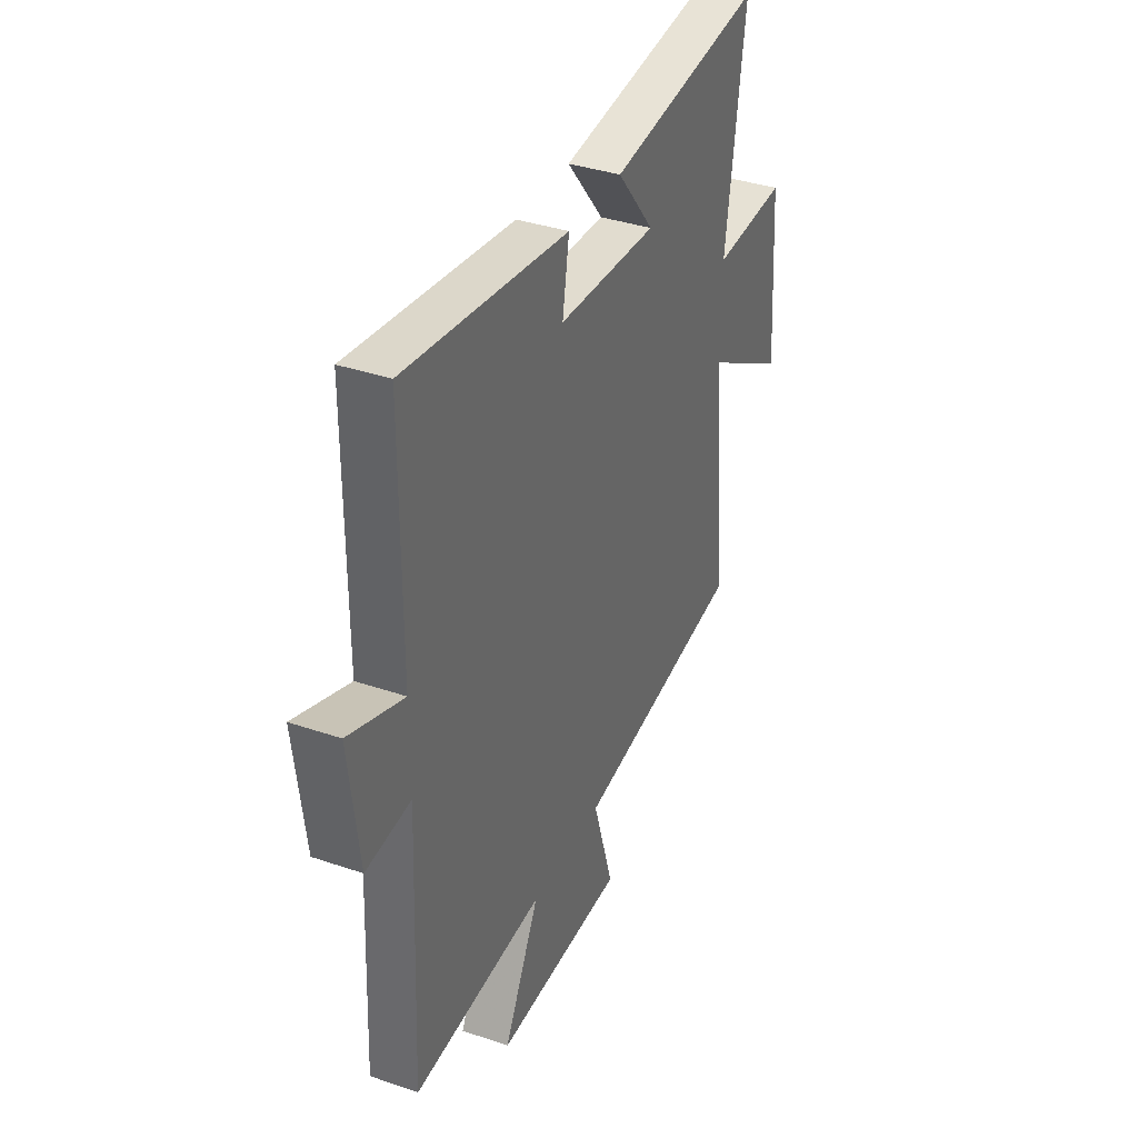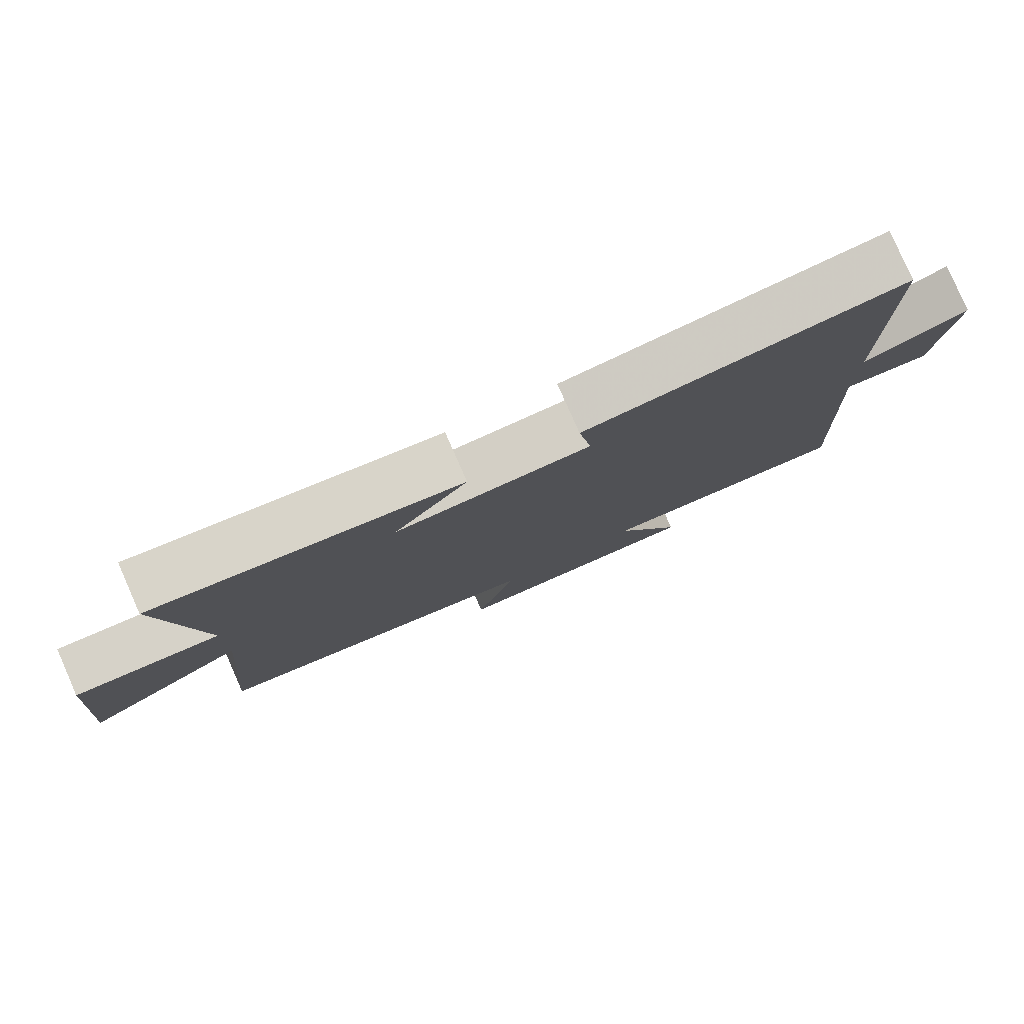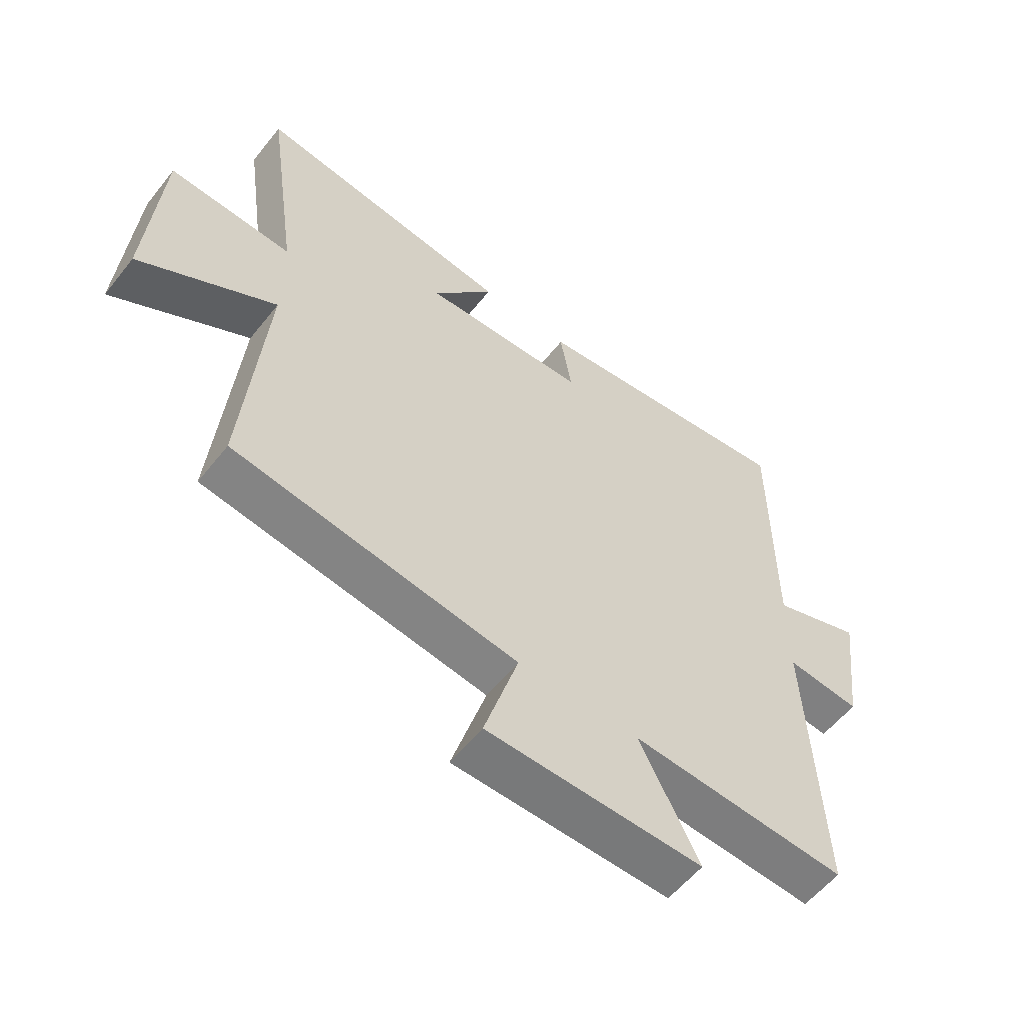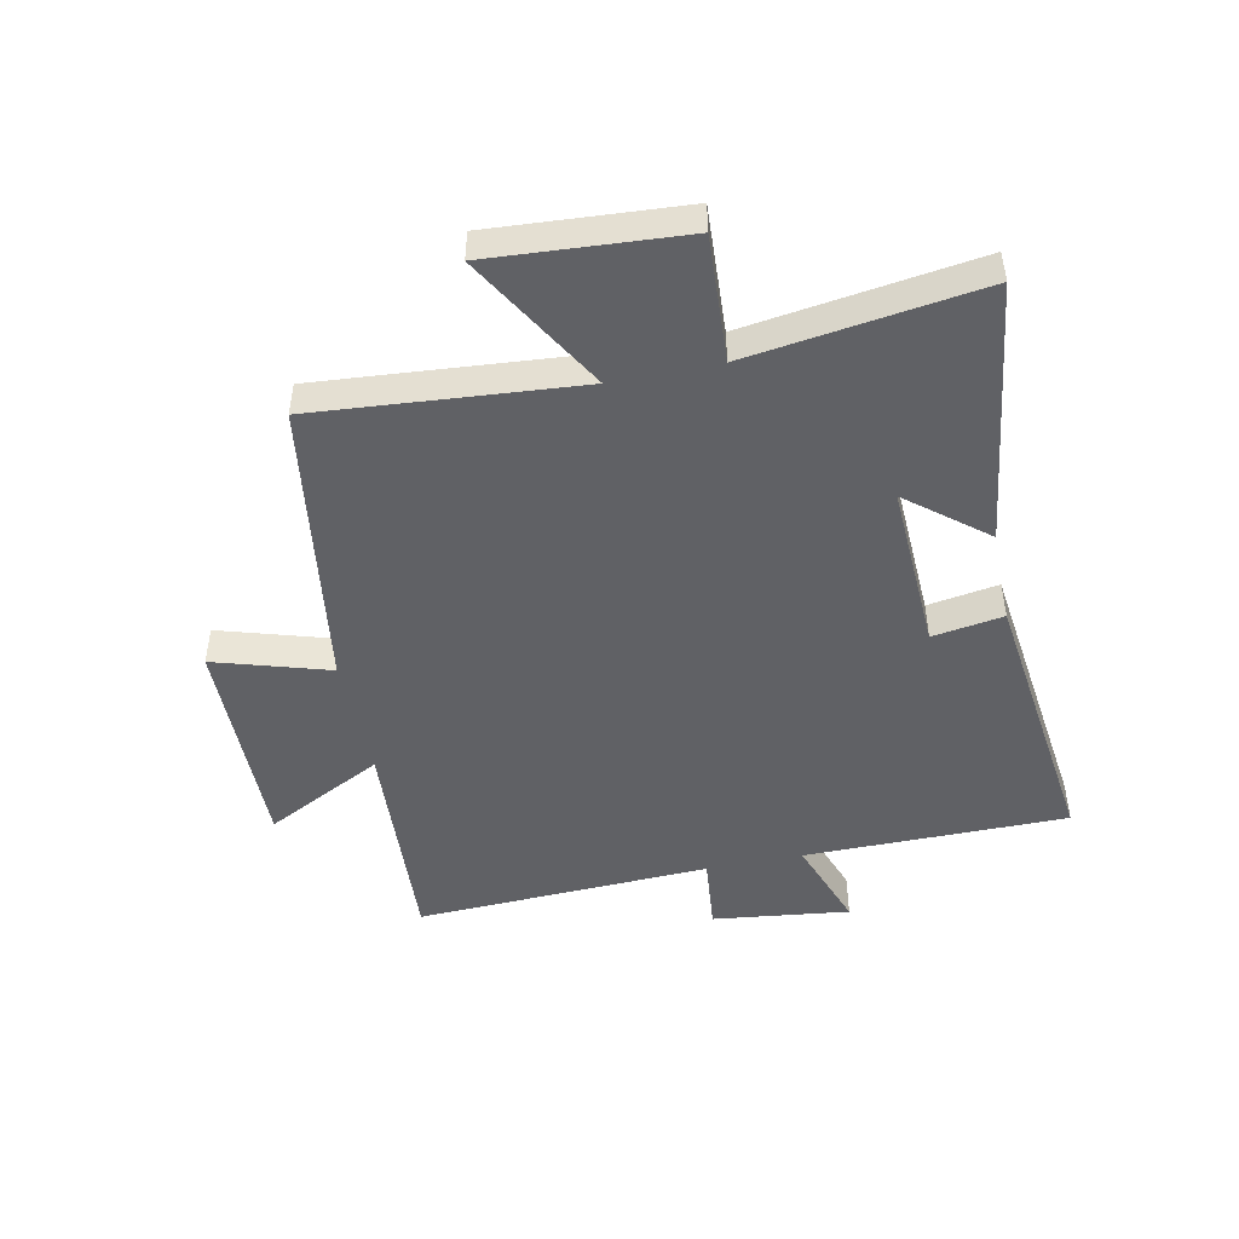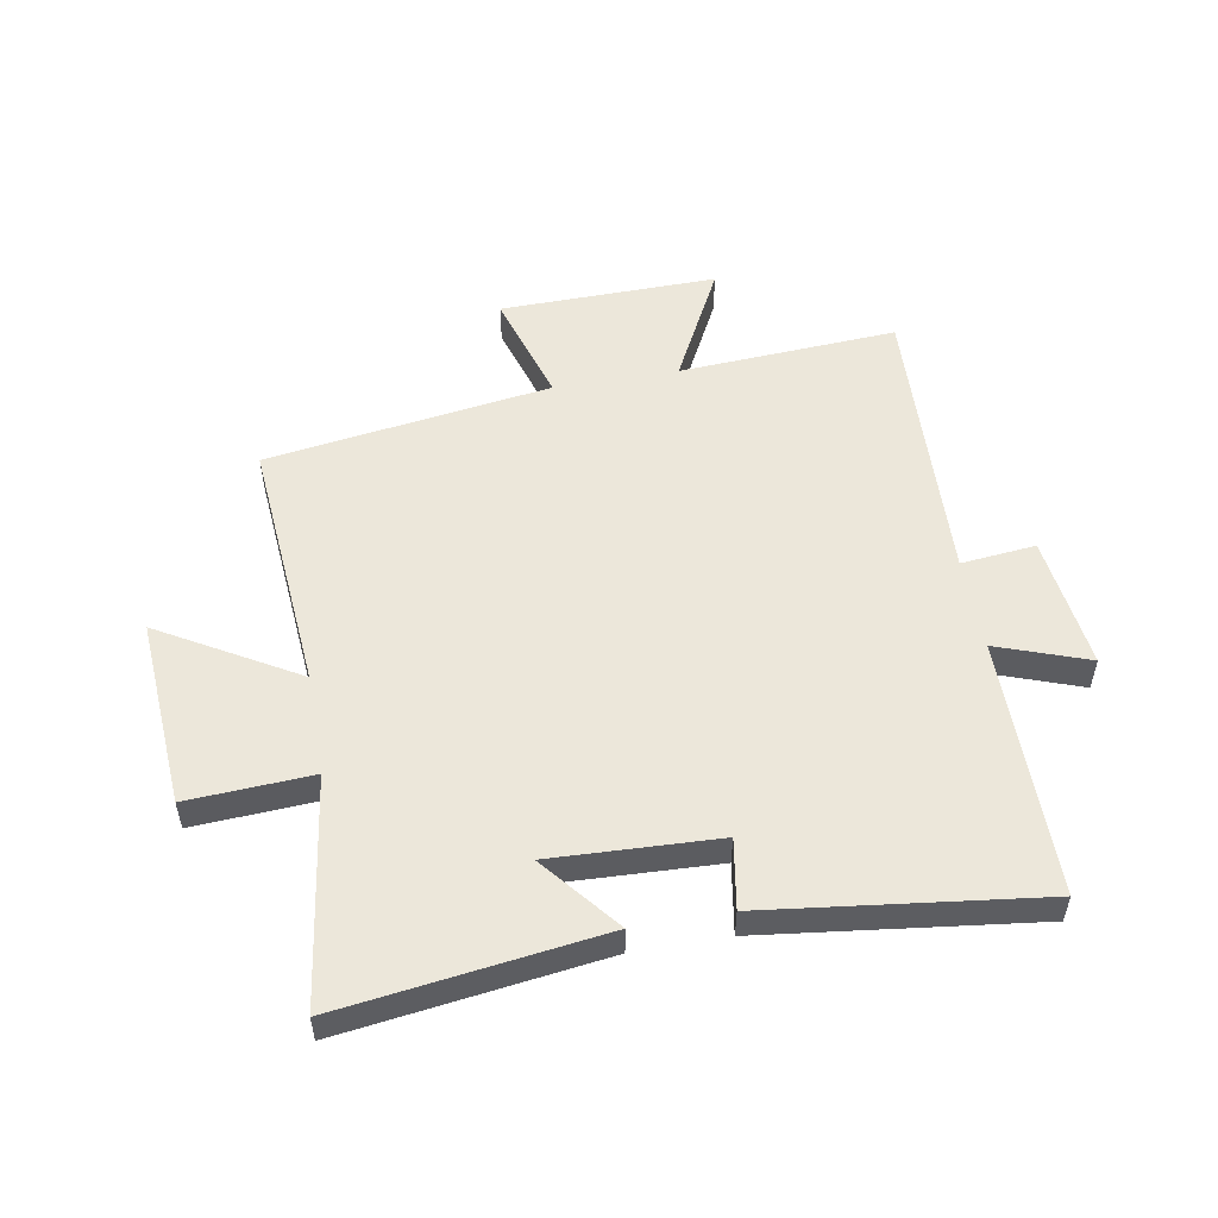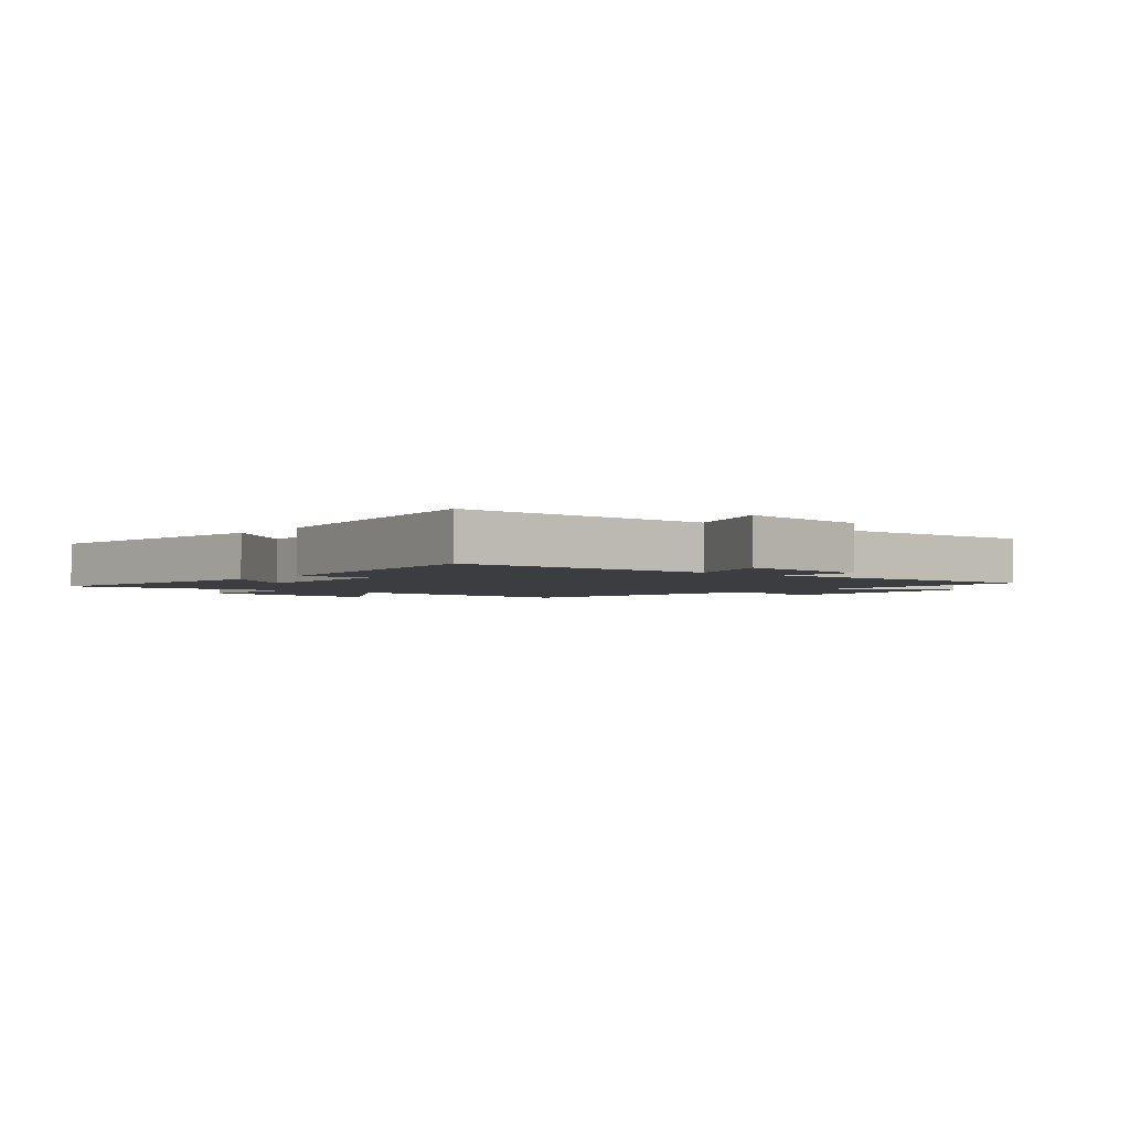
<metadata>
{"format":"obj","ext":"obj","renderer":"f3d","projection":"perspective","resolution":1024,"background":"white","views":[{"elev":36.5,"azim":114.0,"up":"+Z"},{"elev":79.8,"azim":-23.8,"up":"+Z"},{"elev":-57.2,"azim":-38.1,"up":"+Z"},{"elev":-47.5,"azim":-78.2,"up":"+Y"},{"elev":53.1,"azim":-10.0,"up":"+Y"},{"elev":-2.6,"azim":50.6,"up":"+Y"}]}
</metadata>
<code>
v 0.521 0.07 -0.523
v 0.153 0.07 -0.5
v 0.253 0.07 -0.695
v -0.113 0.07 -0.689
v -0.055 0.07 -0.5
v -0.536 0.07 -0.428
v -0.5 0.07 0.005
v -0.731 0.07 -0.129
v -0.709 0.07 0.189
v -0.5 0.07 0.177
v -0.554 0.07 0.559
v -0.116 0.07 0.5
v -0.221 0.07 0.371
v 0.059 0.07 0.383
v 0.04 0.07 0.5
v 0.499 0.07 0.557
v 0.5 0.07 0.123
v 0.654 0.07 0.178
v 0.626 0.07 -0.048
v 0.5 0.07 -0.035
v 0.521 0 -0.523
v 0.153 0 -0.5
v 0.253 0 -0.695
v -0.113 0 -0.689
v -0.055 0 -0.5
v -0.536 0 -0.428
v -0.5 0 0.005
v -0.731 0 -0.129
v -0.709 0 0.189
v -0.5 0 0.177
v -0.554 0 0.559
v -0.116 0 0.5
v -0.221 0 0.371
v 0.059 0 0.383
v 0.04 0 0.5
v 0.499 0 0.557
v 0.5 0 0.123
v 0.654 0 0.178
v 0.626 0 -0.048
v 0.5 0 -0.035
f 17 18 19 20
f 16 17 20
f 15 16 20
f 14 15 20
f 20 1 2
f 14 20 2
f 13 14 2
f 10 11 12 13
f 10 13 2
f 7 8 9 10
f 7 10 2 3
f 5 6 7
f 5 7 3
f 3 4 5
f 40 39 38 37
f 40 37 36
f 40 36 35
f 40 35 34
f 22 21 40
f 22 40 34
f 22 34 33
f 33 32 31 30
f 22 33 30
f 30 29 28 27
f 23 22 30 27
f 27 26 25
f 23 27 25
f 25 24 23
f 1 21 22 2
f 2 22 23 3
f 3 23 24 4
f 4 24 25 5
f 5 25 26 6
f 6 26 27 7
f 7 27 28 8
f 8 28 29 9
f 9 29 30 10
f 10 30 31 11
f 11 31 32 12
f 12 32 33 13
f 13 33 34 14
f 14 34 35 15
f 15 35 36 16
f 16 36 37 17
f 17 37 38 18
f 18 38 39 19
f 19 39 40 20
f 20 40 21 1

</code>
